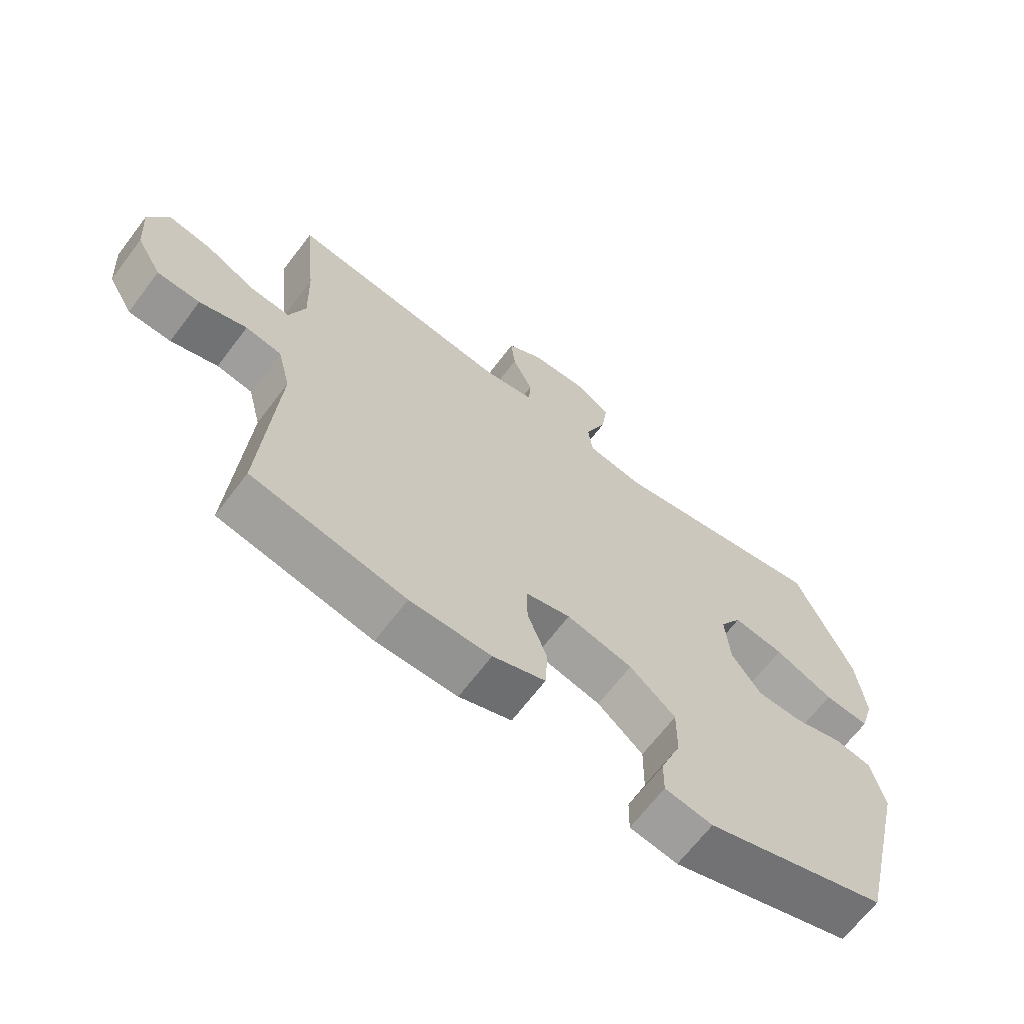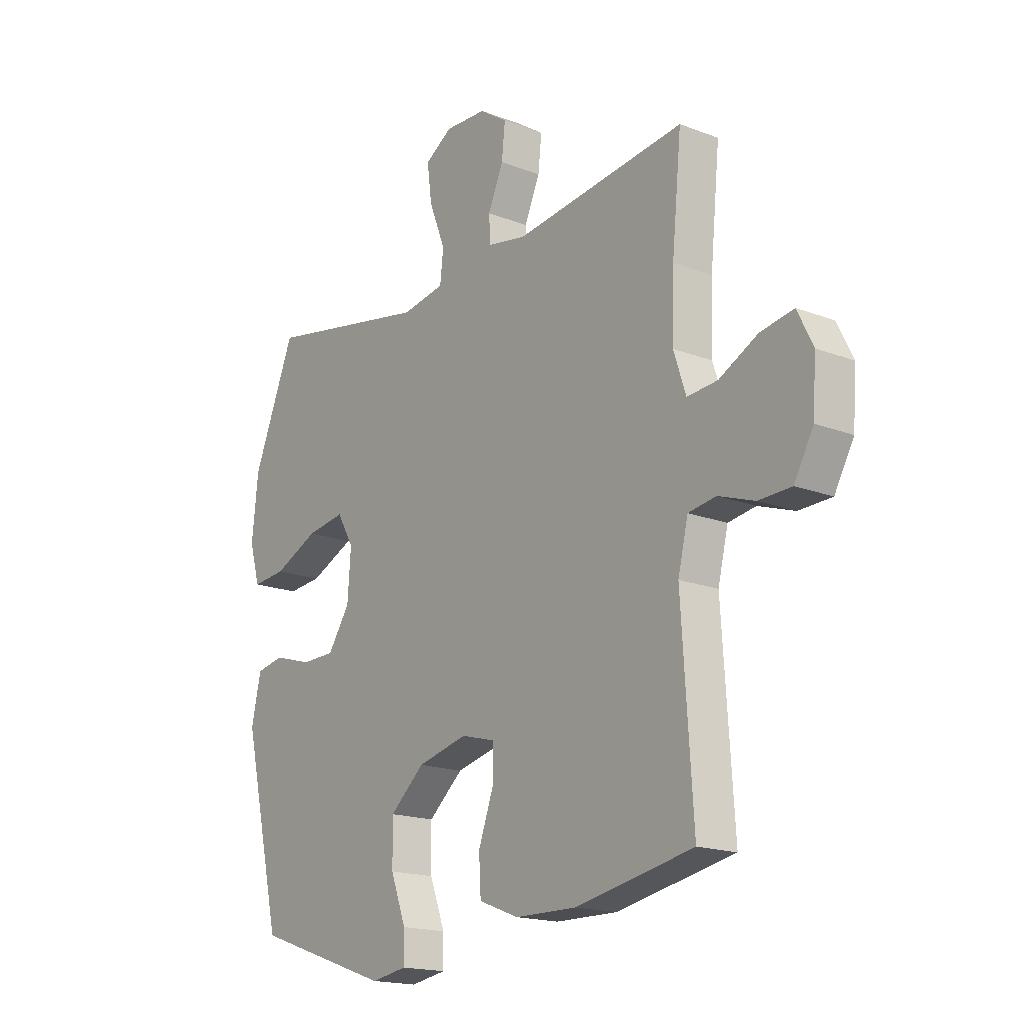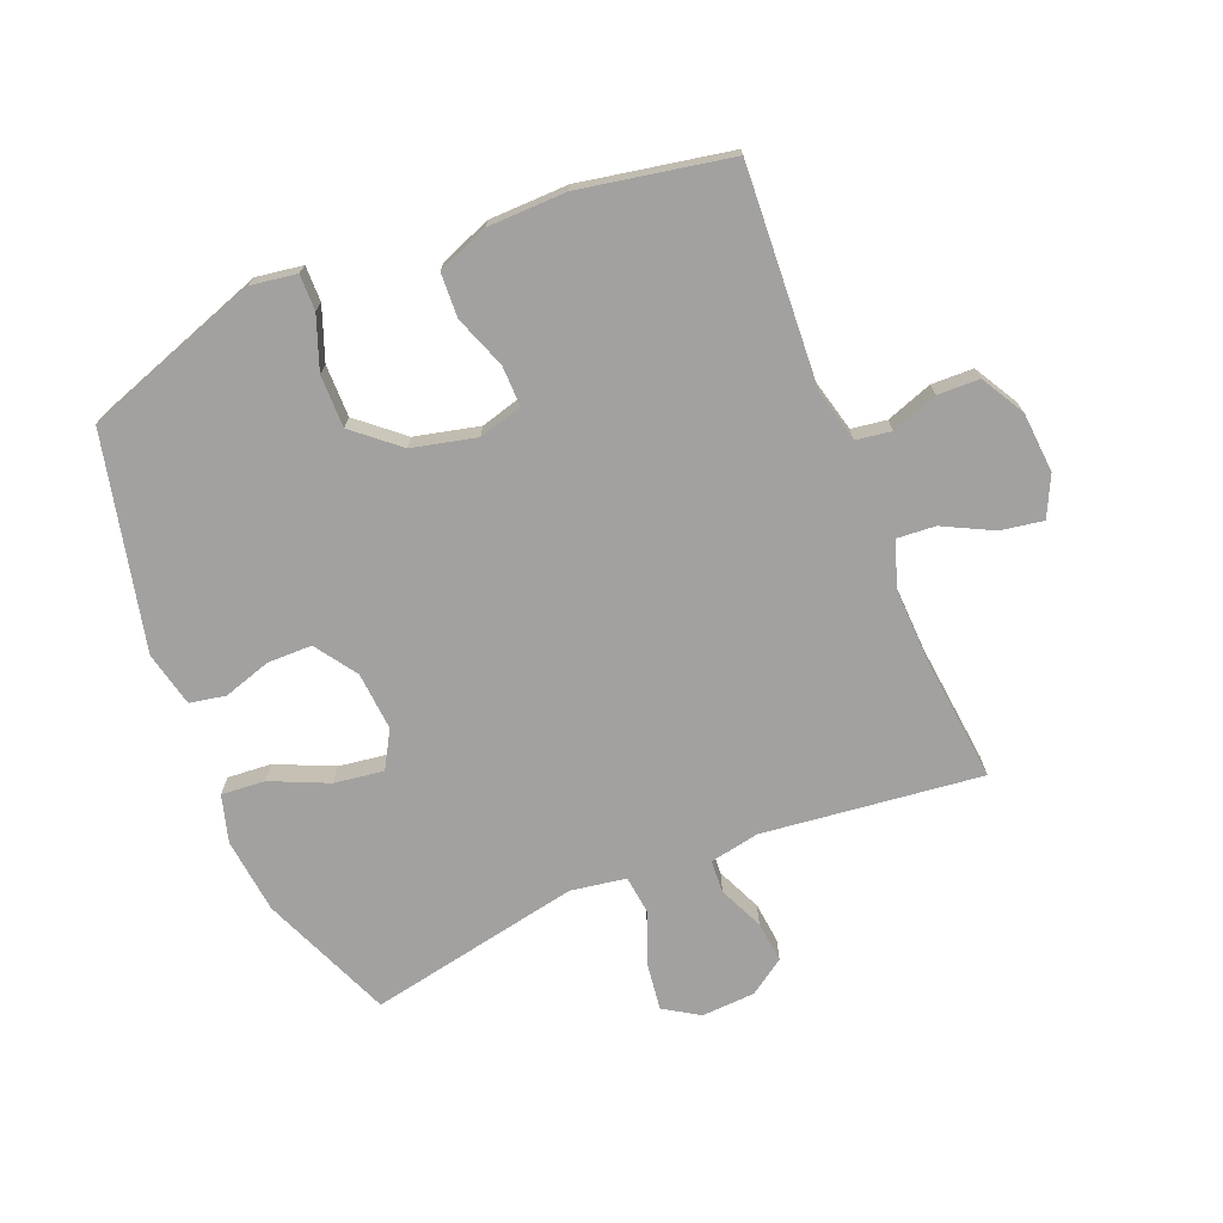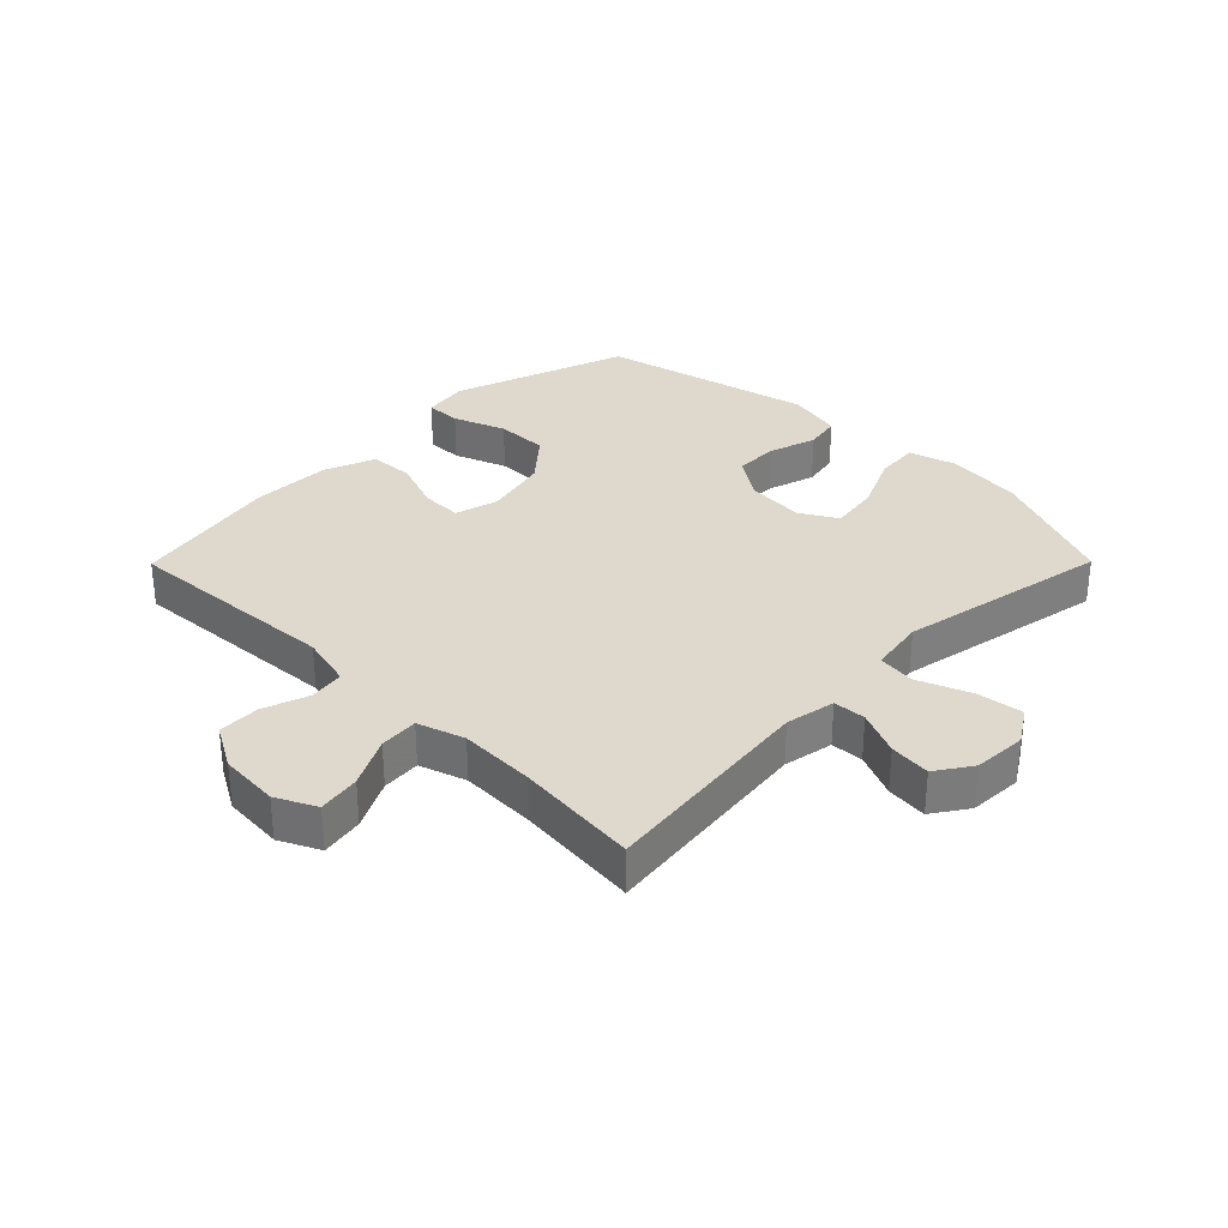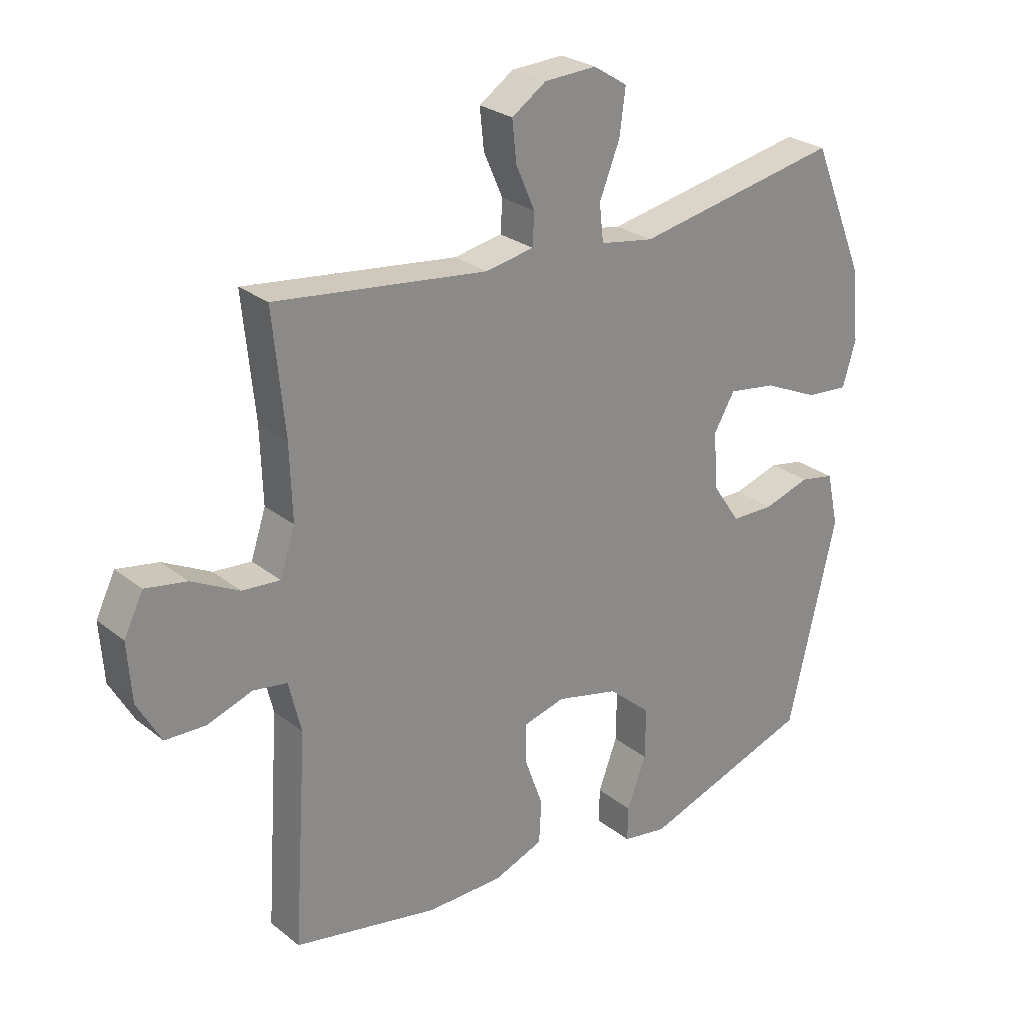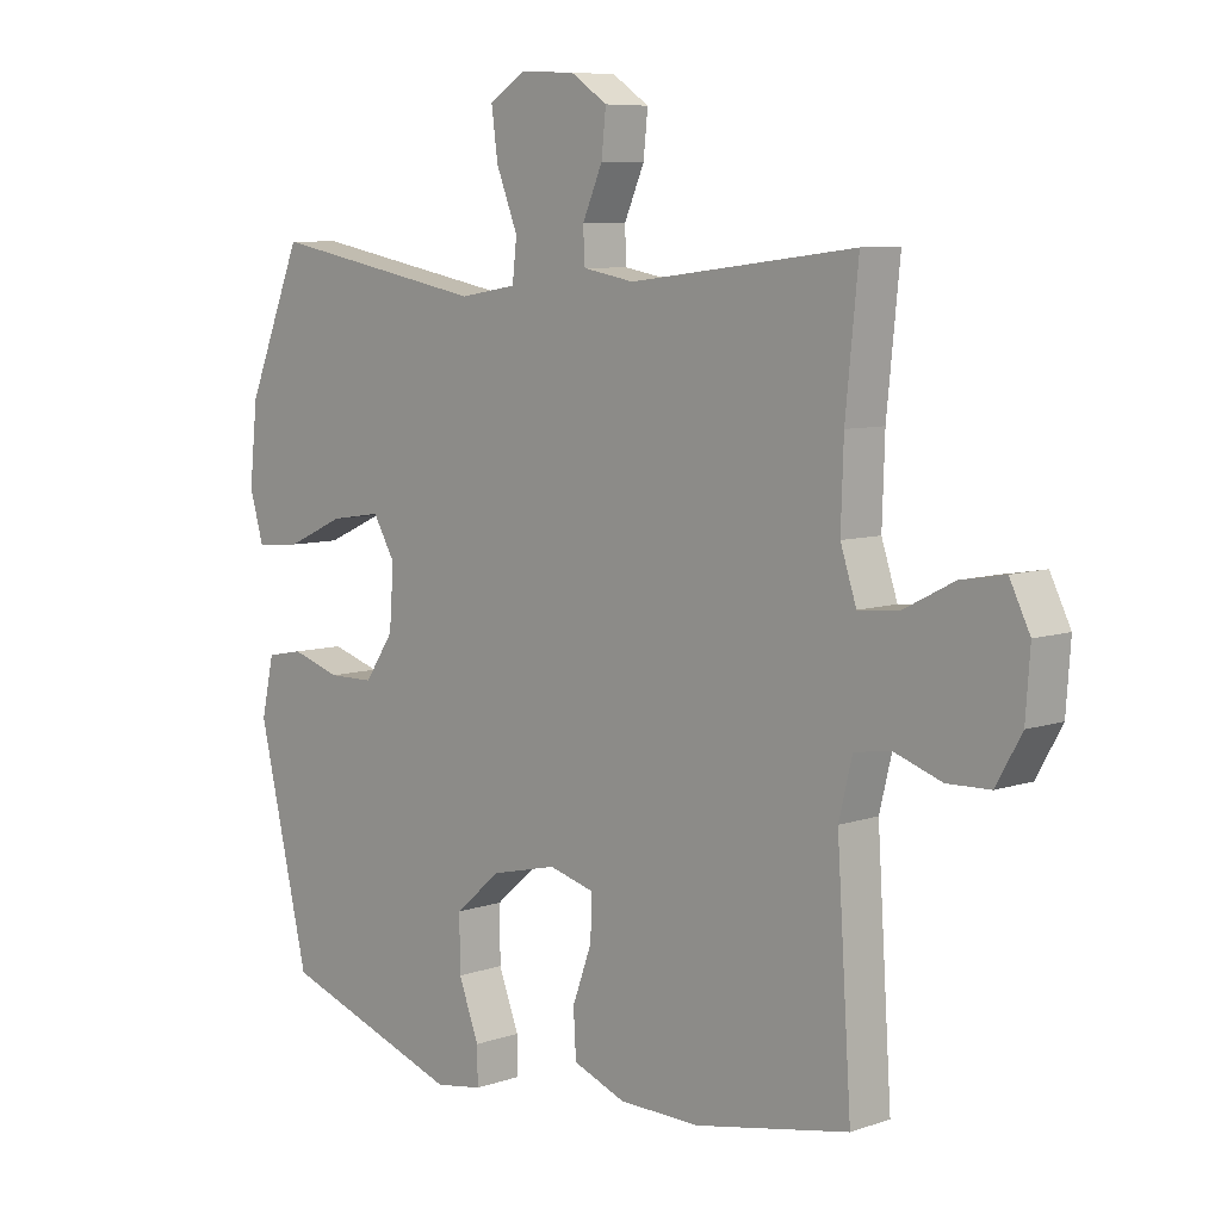
<metadata>
{"format":"obj","ext":"obj","renderer":"f3d","projection":"perspective","resolution":1024,"background":"white","views":[{"elev":-67.0,"azim":-37.2,"up":"+Z"},{"elev":-17.6,"azim":-127.2,"up":"+Z"},{"elev":-72.2,"azim":-157.5,"up":"+Y"},{"elev":31.9,"azim":-45.3,"up":"+Y"},{"elev":26.3,"azim":-39.1,"up":"+Z"},{"elev":7.6,"azim":-134.1,"up":"+Z"}]}
</metadata>
<code>
v -0.5 0.07 0.5
v -0.145 0.07 0.457
v -0.064 0.07 0.472
v -0.061 0.07 0.525
v -0.093 0.07 0.598
v -0.1 0.07 0.665
v -0.042 0.07 0.704
v 0.045 0.07 0.708
v 0.102 0.07 0.672
v 0.092 0.07 0.597
v 0.058 0.07 0.511
v 0.065 0.07 0.449
v 0.155 0.07 0.434
v 0.5 0.07 0.5
v 0.588 0.07 0.286
v 0.601 0.07 0.163
v 0.579 0.07 0.087
v 0.508 0.07 0.093
v 0.415 0.07 0.135
v 0.335 0.07 0.147
v 0.3 0.07 0.087
v 0.307 0.07 -0.008
v 0.353 0.07 -0.076
v 0.425 0.07 -0.077
v 0.503 0.07 -0.053
v 0.561 0.07 -0.064
v 0.581 0.07 -0.154
v 0.5 0.07 -0.5
v 0.214 0.07 -0.598
v 0.139 0.07 -0.586
v 0.14 0.07 -0.528
v 0.172 0.07 -0.443
v 0.173 0.07 -0.358
v 0.101 0.07 -0.296
v -0.003 0.07 -0.271
v -0.074 0.07 -0.29
v -0.073 0.07 -0.356
v -0.042 0.07 -0.441
v -0.046 0.07 -0.513
v -0.129 0.07 -0.545
v -0.257 0.07 -0.547
v -0.5 0.07 -0.5
v -0.477 0.07 -0.147
v -0.498 0.07 -0.061
v -0.555 0.07 -0.052
v -0.63 0.07 -0.078
v -0.698 0.07 -0.076
v -0.738 0.07 -0.005
v -0.745 0.07 0.093
v -0.713 0.07 0.158
v -0.644 0.07 0.146
v -0.564 0.07 0.105
v -0.501 0.07 0.1
v -0.476 0.07 0.176
v -0.48 0.07 0.3
v -0.5 0 0.5
v -0.145 0 0.457
v -0.064 0 0.472
v -0.061 0 0.525
v -0.093 0 0.598
v -0.1 0 0.665
v -0.042 0 0.704
v 0.045 0 0.708
v 0.102 0 0.672
v 0.092 0 0.597
v 0.058 0 0.511
v 0.065 0 0.449
v 0.155 0 0.434
v 0.5 0 0.5
v 0.588 0 0.286
v 0.601 0 0.163
v 0.579 0 0.087
v 0.508 0 0.093
v 0.415 0 0.135
v 0.335 0 0.147
v 0.3 0 0.087
v 0.307 0 -0.008
v 0.353 0 -0.076
v 0.425 0 -0.077
v 0.503 0 -0.053
v 0.561 0 -0.064
v 0.581 0 -0.154
v 0.5 0 -0.5
v 0.214 0 -0.598
v 0.139 0 -0.586
v 0.14 0 -0.528
v 0.172 0 -0.443
v 0.173 0 -0.358
v 0.101 0 -0.296
v -0.003 0 -0.271
v -0.074 0 -0.29
v -0.073 0 -0.356
v -0.042 0 -0.441
v -0.046 0 -0.513
v -0.129 0 -0.545
v -0.257 0 -0.547
v -0.5 0 -0.5
v -0.477 0 -0.147
v -0.498 0 -0.061
v -0.555 0 -0.052
v -0.63 0 -0.078
v -0.698 0 -0.076
v -0.738 0 -0.005
v -0.745 0 0.093
v -0.713 0 0.158
v -0.644 0 0.146
v -0.564 0 0.105
v -0.501 0 0.1
v -0.476 0 0.176
v -0.48 0 0.3
f 49 50 51 52
f 49 52 53
f 48 49 53
f 45 46 47 48
f 44 45 48 53
f 43 44 53 54
f 41 42 43
f 40 41 43 54
f 37 38 39 40
f 36 37 40 54
f 29 30 31 32
f 29 32 33
f 28 29 33
f 27 28 33 34
f 24 25 26 27
f 23 24 27 34
f 16 17 18 19
f 16 19 20
f 13 14 15 16
f 12 13 16 20
f 8 9 10 11
f 6 7 8 11
f 4 5 6 11
f 3 4 11 12
f 2 3 12 20
f 55 1 2 20
f 35 36 54 55
f 22 23 34 35
f 21 22 35 55
f 20 21 55
f 107 106 105 104
f 108 107 104
f 108 104 103
f 103 102 101 100
f 108 103 100 99
f 109 108 99 98
f 98 97 96
f 109 98 96 95
f 95 94 93 92
f 109 95 92 91
f 87 86 85 84
f 88 87 84
f 88 84 83
f 89 88 83 82
f 82 81 80 79
f 89 82 79 78
f 74 73 72 71
f 75 74 71
f 71 70 69 68
f 75 71 68 67
f 66 65 64 63
f 66 63 62 61
f 66 61 60 59
f 67 66 59 58
f 75 67 58 57
f 75 57 56 110
f 110 109 91 90
f 90 89 78 77
f 110 90 77 76
f 110 76 75
f 1 56 57 2
f 2 57 58 3
f 3 58 59 4
f 4 59 60 5
f 5 60 61 6
f 6 61 62 7
f 7 62 63 8
f 8 63 64 9
f 9 64 65 10
f 10 65 66 11
f 11 66 67 12
f 12 67 68 13
f 13 68 69 14
f 14 69 70 15
f 15 70 71 16
f 16 71 72 17
f 17 72 73 18
f 18 73 74 19
f 19 74 75 20
f 20 75 76 21
f 21 76 77 22
f 22 77 78 23
f 23 78 79 24
f 24 79 80 25
f 25 80 81 26
f 26 81 82 27
f 27 82 83 28
f 28 83 84 29
f 29 84 85 30
f 30 85 86 31
f 31 86 87 32
f 32 87 88 33
f 33 88 89 34
f 34 89 90 35
f 35 90 91 36
f 36 91 92 37
f 37 92 93 38
f 38 93 94 39
f 39 94 95 40
f 40 95 96 41
f 41 96 97 42
f 42 97 98 43
f 43 98 99 44
f 44 99 100 45
f 45 100 101 46
f 46 101 102 47
f 47 102 103 48
f 48 103 104 49
f 49 104 105 50
f 50 105 106 51
f 51 106 107 52
f 52 107 108 53
f 53 108 109 54
f 54 109 110 55
f 55 110 56 1

</code>
